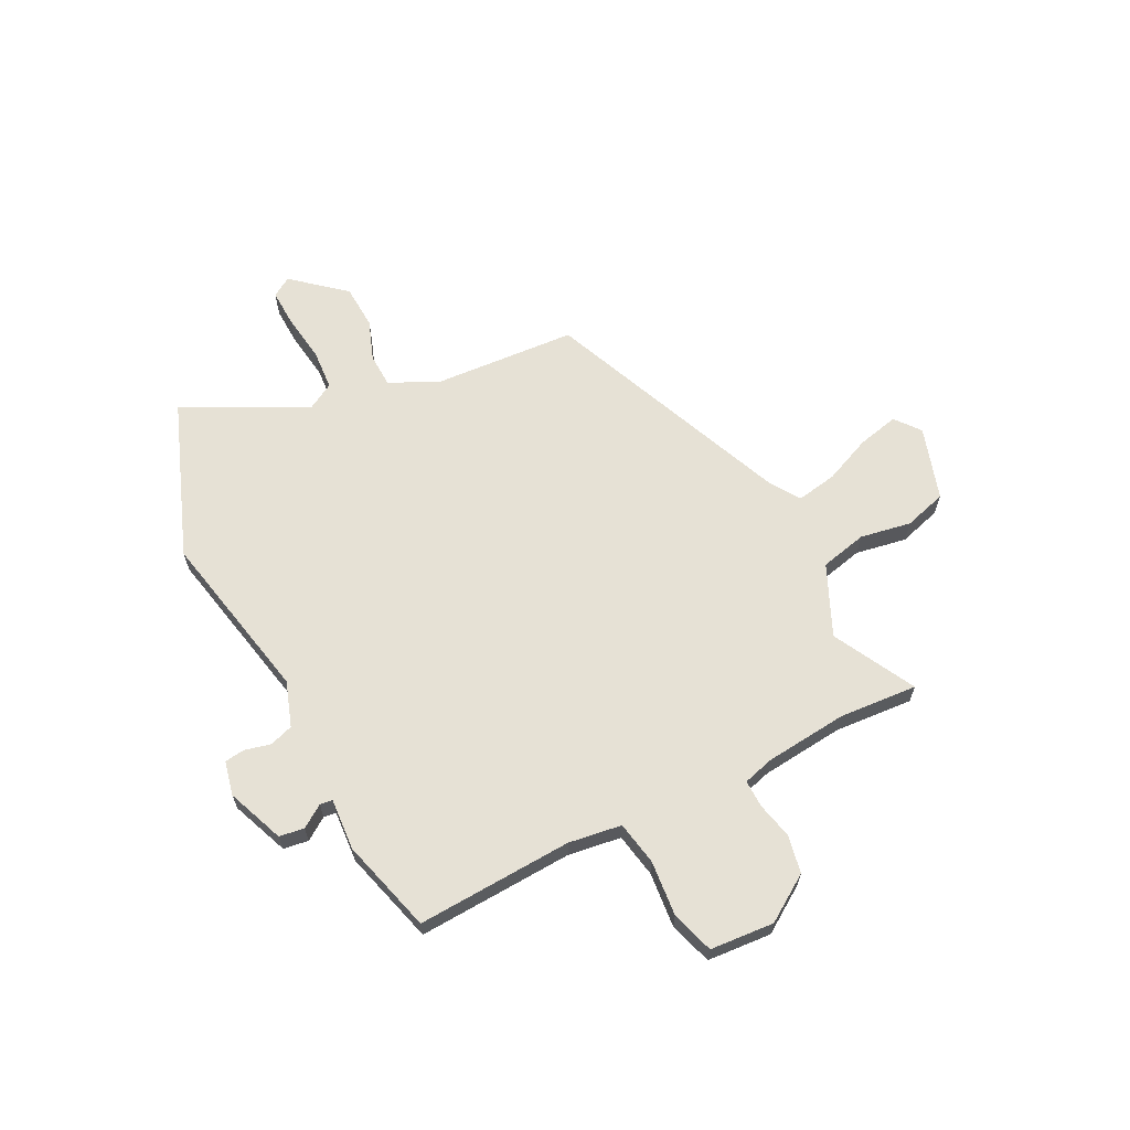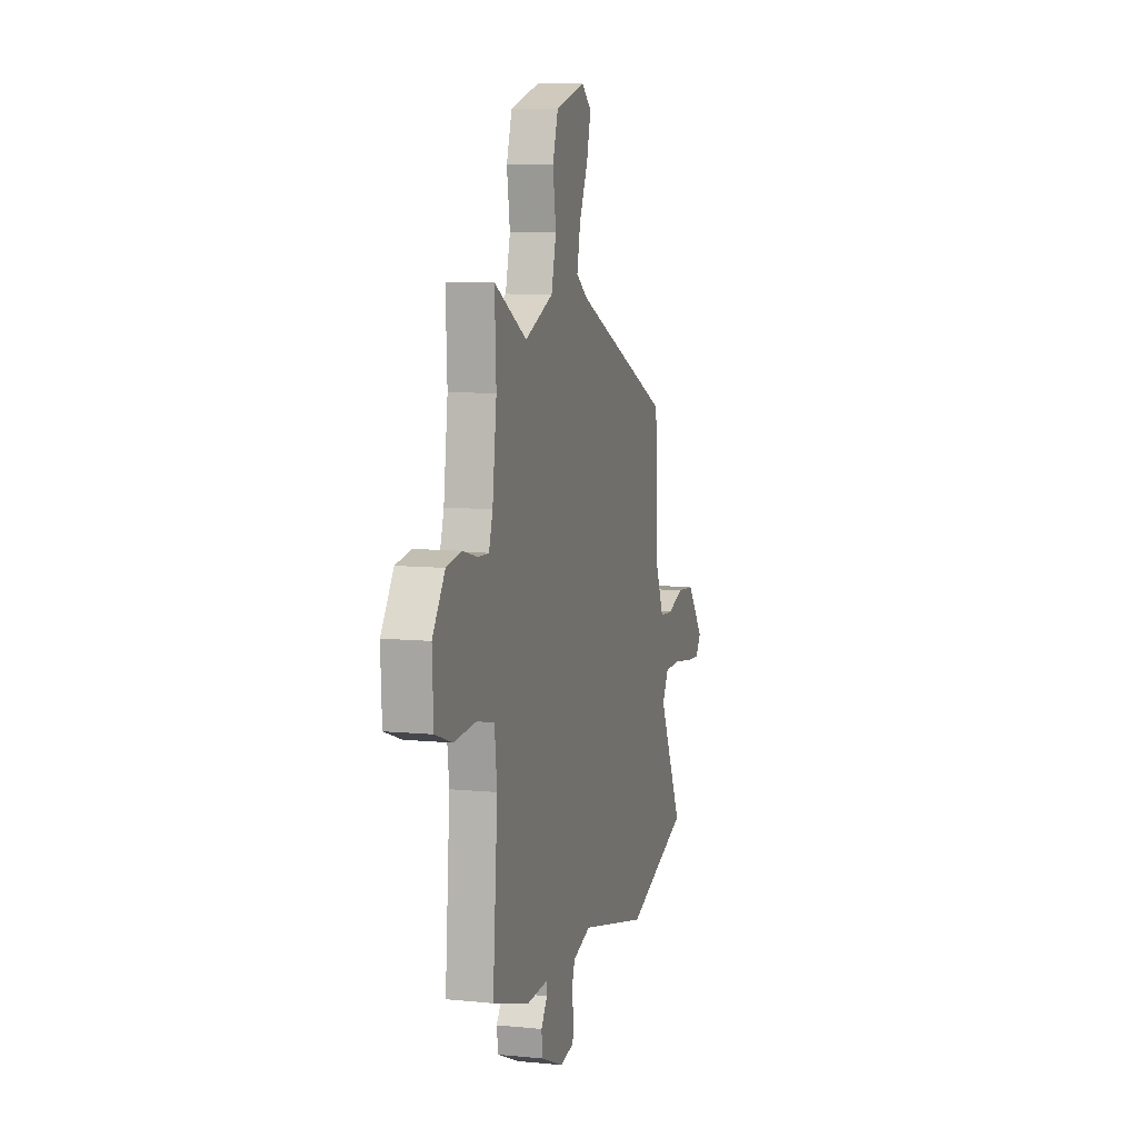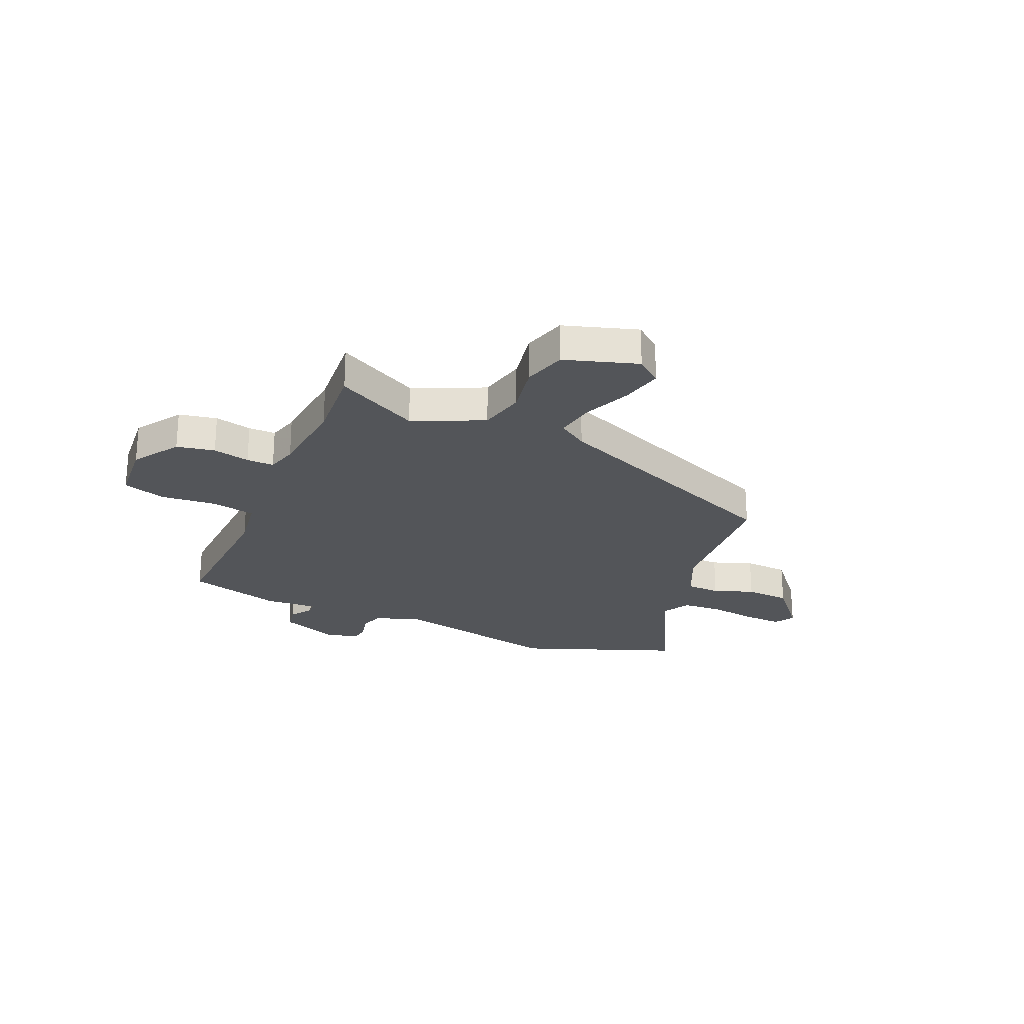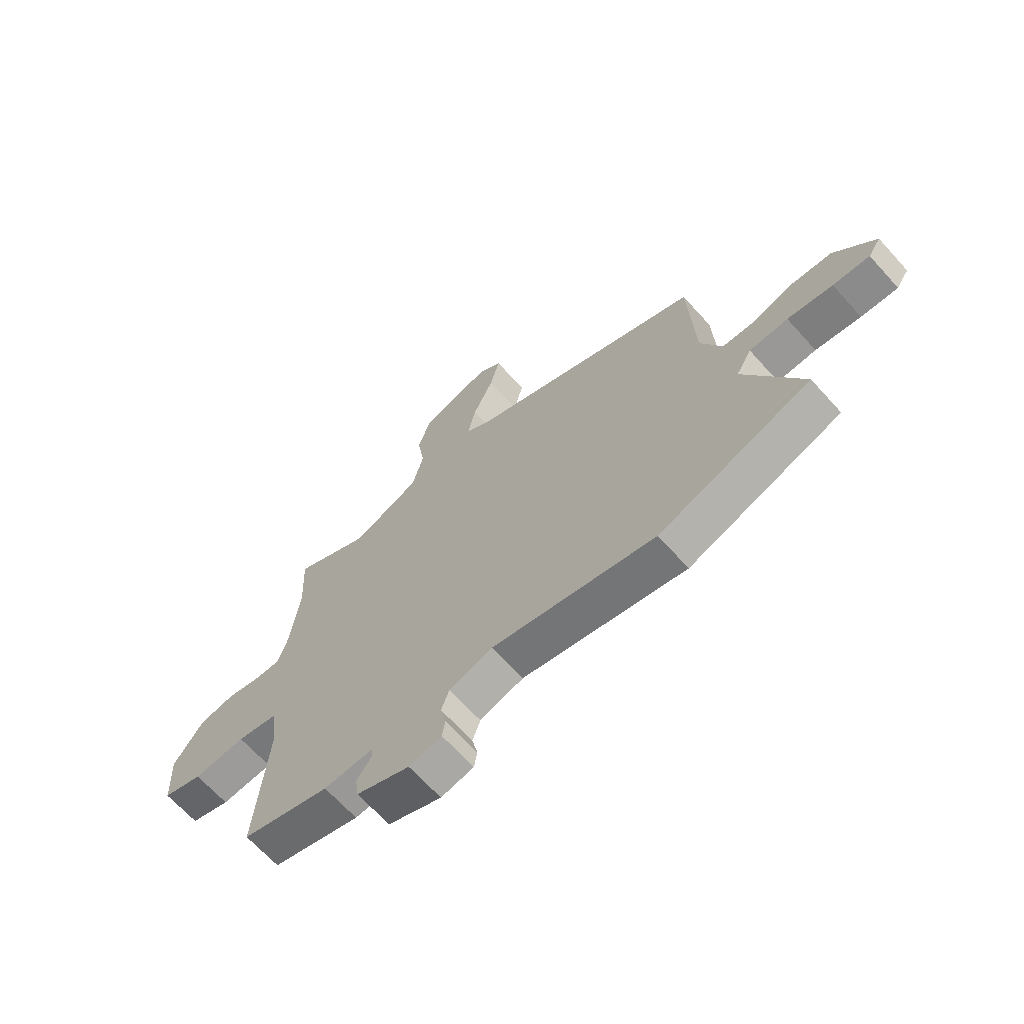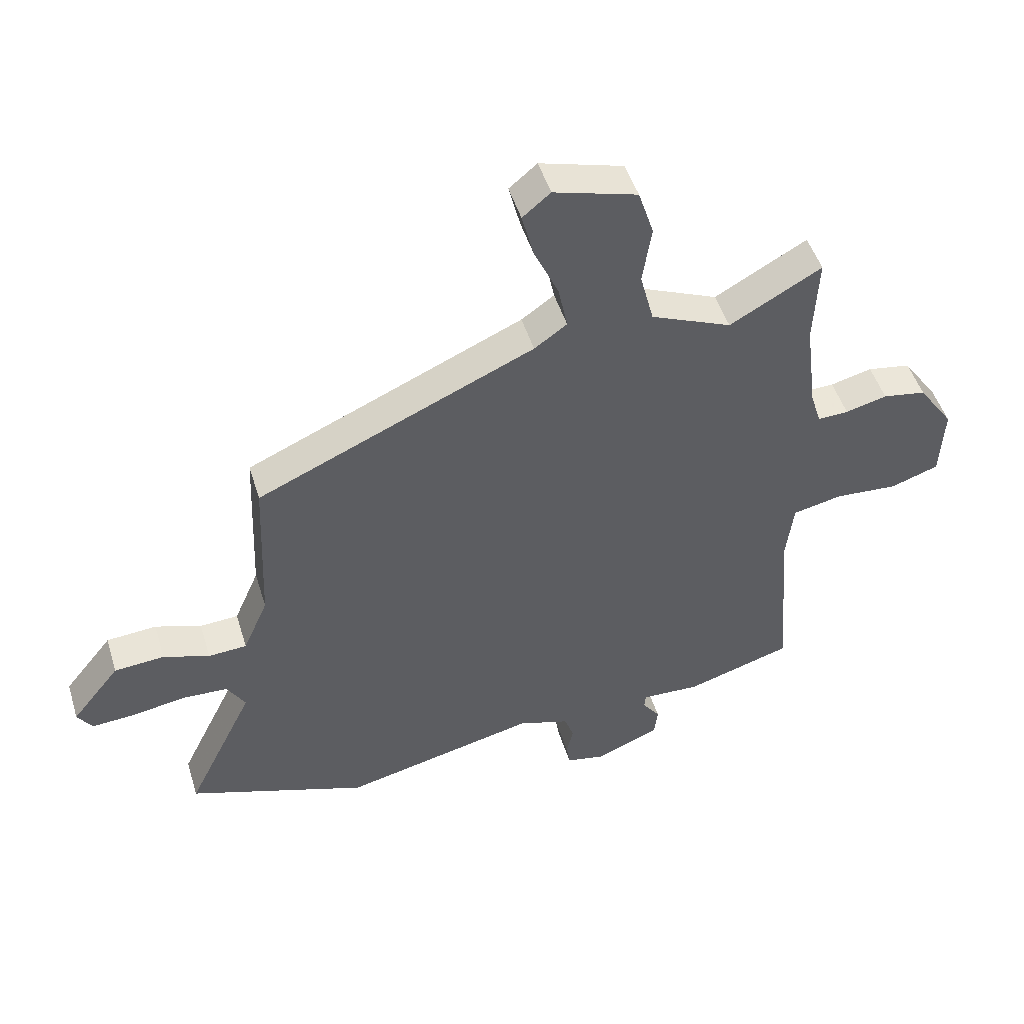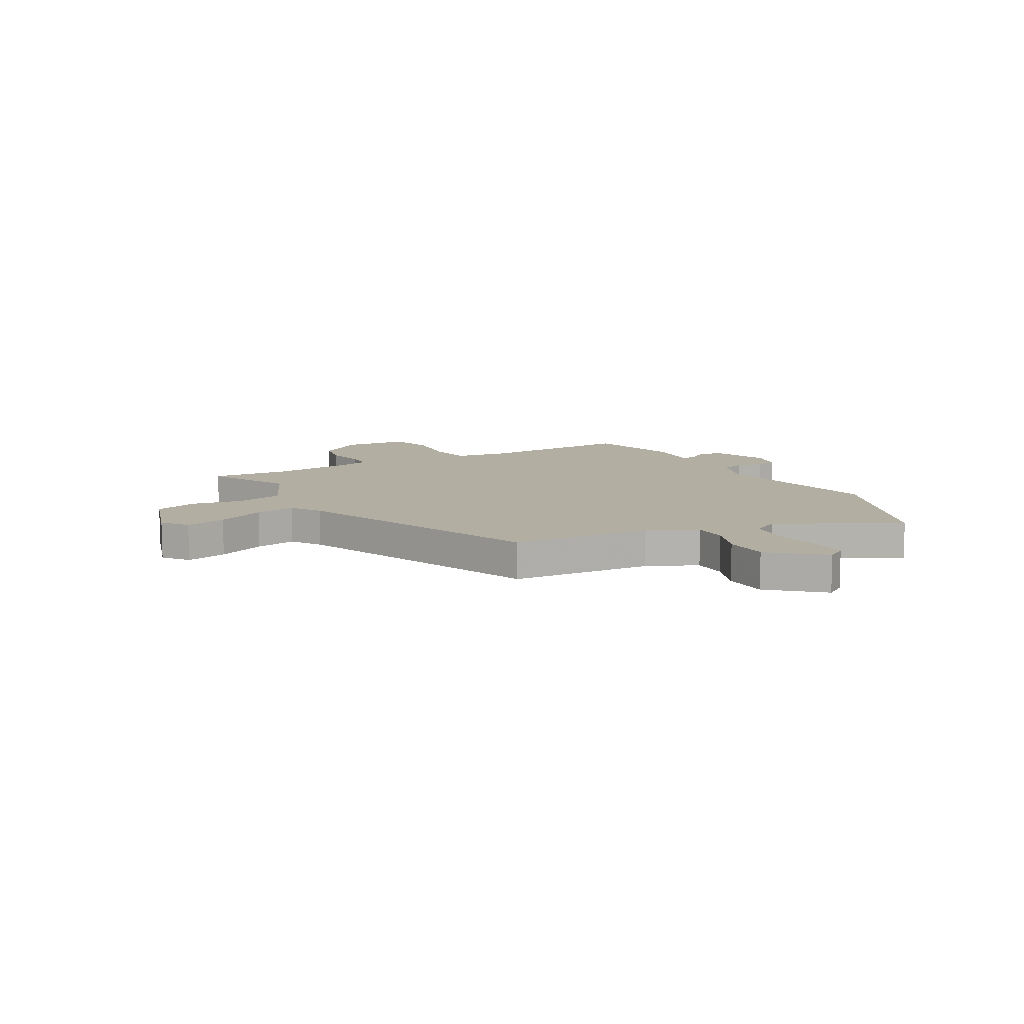
<metadata>
{"format":"obj","ext":"obj","renderer":"f3d","projection":"perspective","resolution":1024,"background":"white","views":[{"elev":64.5,"azim":-115.4,"up":"+Y"},{"elev":8.6,"azim":-74.9,"up":"+Z"},{"elev":-24.5,"azim":-21.9,"up":"+Y"},{"elev":-67.0,"azim":42.1,"up":"+Z"},{"elev":48.5,"azim":163.2,"up":"+Z"},{"elev":10.7,"azim":62.7,"up":"+Y"}]}
</metadata>
<code>
v -0.496 0.07 0.412
v -0.503 0.07 0.563
v -0.348 0.07 0.476
v -0.212 0.07 0.533
v -0.189 0.07 0.622
v -0.204 0.07 0.72
v -0.178 0.07 0.801
v -0.037 0.07 0.841
v 0.01 0.07 0.802
v -0.01 0.07 0.724
v -0.051 0.07 0.634
v -0.067 0.07 0.557
v -0.012 0.07 0.518
v 0.456 0.07 0.31
v 0.467 0.07 0.038
v 0.509 0.07 -0.059
v 0.574 0.07 -0.063
v 0.652 0.07 -0.037
v 0.737 0.07 -0.044
v 0.818 0.07 -0.145
v 0.793 0.07 -0.182
v 0.72 0.07 -0.177
v 0.63 0.07 -0.162
v 0.553 0.07 -0.165
v 0.522 0.07 -0.217
v 0.636 0.07 -0.452
v 0.332 0.07 -0.558
v 0.005 0.07 -0.481
v -0.082 0.07 -0.508
v -0.098 0.07 -0.553
v -0.087 0.07 -0.603
v -0.093 0.07 -0.641
v -0.159 0.07 -0.654
v -0.267 0.07 -0.608
v -0.273 0.07 -0.56
v -0.243 0.07 -0.518
v -0.245 0.07 -0.494
v -0.345 0.07 -0.498
v -0.523 0.07 -0.443
v -0.5 0.07 -0.145
v -0.512 0.07 -0.043
v -0.596 0.07 -0.025
v -0.702 0.07 -0.032
v -0.783 0.07 -0.004
v -0.789 0.07 0.119
v -0.729 0.07 0.205
v -0.656 0.07 0.217
v -0.586 0.07 0.199
v -0.534 0.07 0.197
v -0.516 0.07 0.255
v -0.496 0 0.412
v -0.503 0 0.563
v -0.348 0 0.476
v -0.212 0 0.533
v -0.189 0 0.622
v -0.204 0 0.72
v -0.178 0 0.801
v -0.037 0 0.841
v 0.01 0 0.802
v -0.01 0 0.724
v -0.051 0 0.634
v -0.067 0 0.557
v -0.012 0 0.518
v 0.456 0 0.31
v 0.467 0 0.038
v 0.509 0 -0.059
v 0.574 0 -0.063
v 0.652 0 -0.037
v 0.737 0 -0.044
v 0.818 0 -0.145
v 0.793 0 -0.182
v 0.72 0 -0.177
v 0.63 0 -0.162
v 0.553 0 -0.165
v 0.522 0 -0.217
v 0.636 0 -0.452
v 0.332 0 -0.558
v 0.005 0 -0.481
v -0.082 0 -0.508
v -0.098 0 -0.553
v -0.087 0 -0.603
v -0.093 0 -0.641
v -0.159 0 -0.654
v -0.267 0 -0.608
v -0.273 0 -0.56
v -0.243 0 -0.518
v -0.245 0 -0.494
v -0.345 0 -0.498
v -0.523 0 -0.443
v -0.5 0 -0.145
v -0.512 0 -0.043
v -0.596 0 -0.025
v -0.702 0 -0.032
v -0.783 0 -0.004
v -0.789 0 0.119
v -0.729 0 0.205
v -0.656 0 0.217
v -0.586 0 0.199
v -0.534 0 0.197
v -0.516 0 0.255
f 46 47 48
f 45 46 48
f 44 45 48
f 43 44 48
f 42 43 48
f 41 42 48 49
f 40 41 49 50
f 37 38 39 40
f 34 35 36
f 33 34 36
f 32 33 36
f 31 32 36
f 30 31 36
f 29 30 36 37
f 40 50 1
f 37 40 1
f 29 37 1
f 28 29 1
f 21 22 23
f 20 21 23
f 19 20 23
f 18 19 23
f 17 18 23
f 16 17 23 24
f 15 16 24 25
f 13 14 15
f 12 13 15 25
f 9 10 11
f 8 9 11
f 7 8 11
f 6 7 11
f 5 6 11
f 4 5 11 12
f 27 28 1
f 26 27 1
f 25 26 1
f 12 25 1
f 4 12 1
f 3 4 1
f 1 2 3
f 98 97 96
f 98 96 95
f 98 95 94
f 98 94 93
f 98 93 92
f 99 98 92 91
f 100 99 91 90
f 90 89 88 87
f 86 85 84
f 86 84 83
f 86 83 82
f 86 82 81
f 86 81 80
f 87 86 80 79
f 51 100 90
f 51 90 87
f 51 87 79
f 51 79 78
f 73 72 71
f 73 71 70
f 73 70 69
f 73 69 68
f 73 68 67
f 74 73 67 66
f 75 74 66 65
f 65 64 63
f 75 65 63 62
f 61 60 59
f 61 59 58
f 61 58 57
f 61 57 56
f 61 56 55
f 62 61 55 54
f 51 78 77
f 51 77 76
f 51 76 75
f 51 75 62
f 51 62 54
f 51 54 53
f 53 52 51
f 1 51 52 2
f 2 52 53 3
f 3 53 54 4
f 4 54 55 5
f 5 55 56 6
f 6 56 57 7
f 7 57 58 8
f 8 58 59 9
f 9 59 60 10
f 10 60 61 11
f 11 61 62 12
f 12 62 63 13
f 13 63 64 14
f 14 64 65 15
f 15 65 66 16
f 16 66 67 17
f 17 67 68 18
f 18 68 69 19
f 19 69 70 20
f 20 70 71 21
f 21 71 72 22
f 22 72 73 23
f 23 73 74 24
f 24 74 75 25
f 25 75 76 26
f 26 76 77 27
f 27 77 78 28
f 28 78 79 29
f 29 79 80 30
f 30 80 81 31
f 31 81 82 32
f 32 82 83 33
f 33 83 84 34
f 34 84 85 35
f 35 85 86 36
f 36 86 87 37
f 37 87 88 38
f 38 88 89 39
f 39 89 90 40
f 40 90 91 41
f 41 91 92 42
f 42 92 93 43
f 43 93 94 44
f 44 94 95 45
f 45 95 96 46
f 46 96 97 47
f 47 97 98 48
f 48 98 99 49
f 49 99 100 50
f 50 100 51 1

</code>
